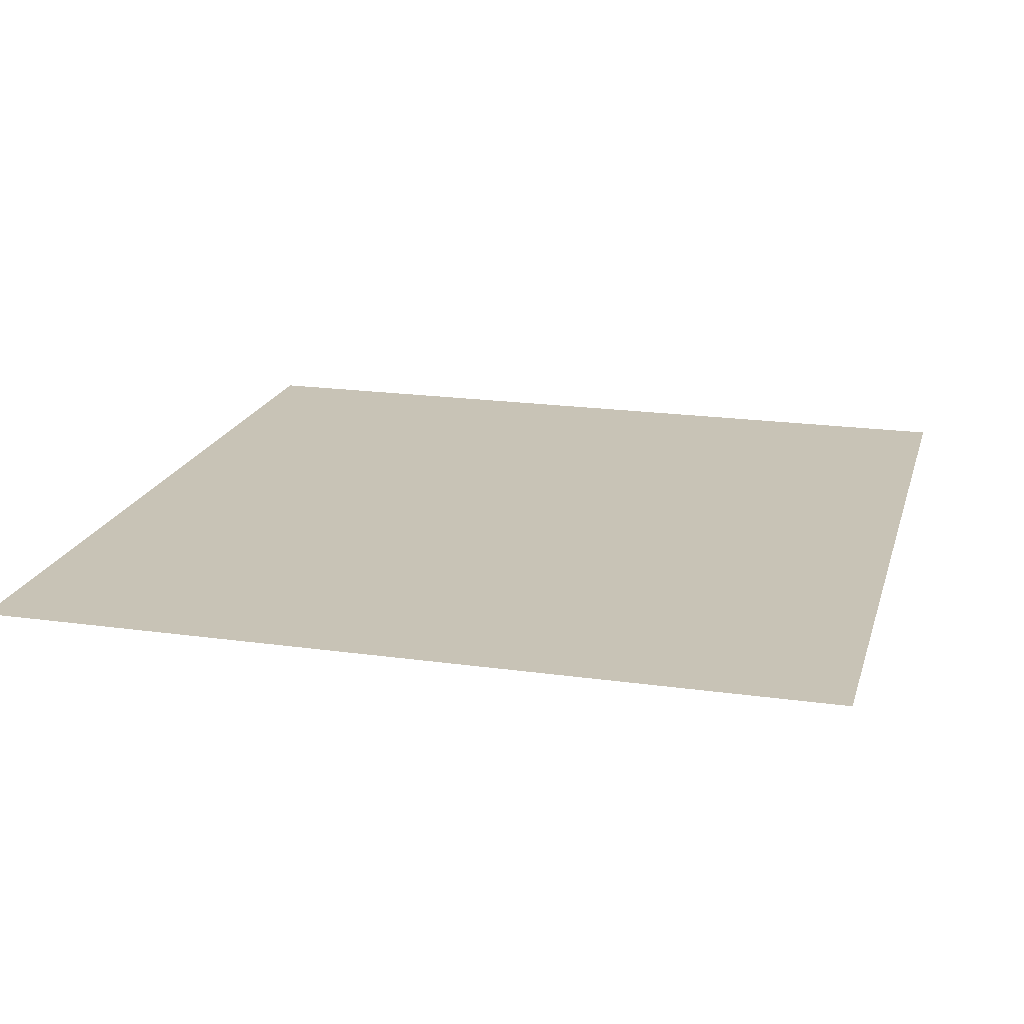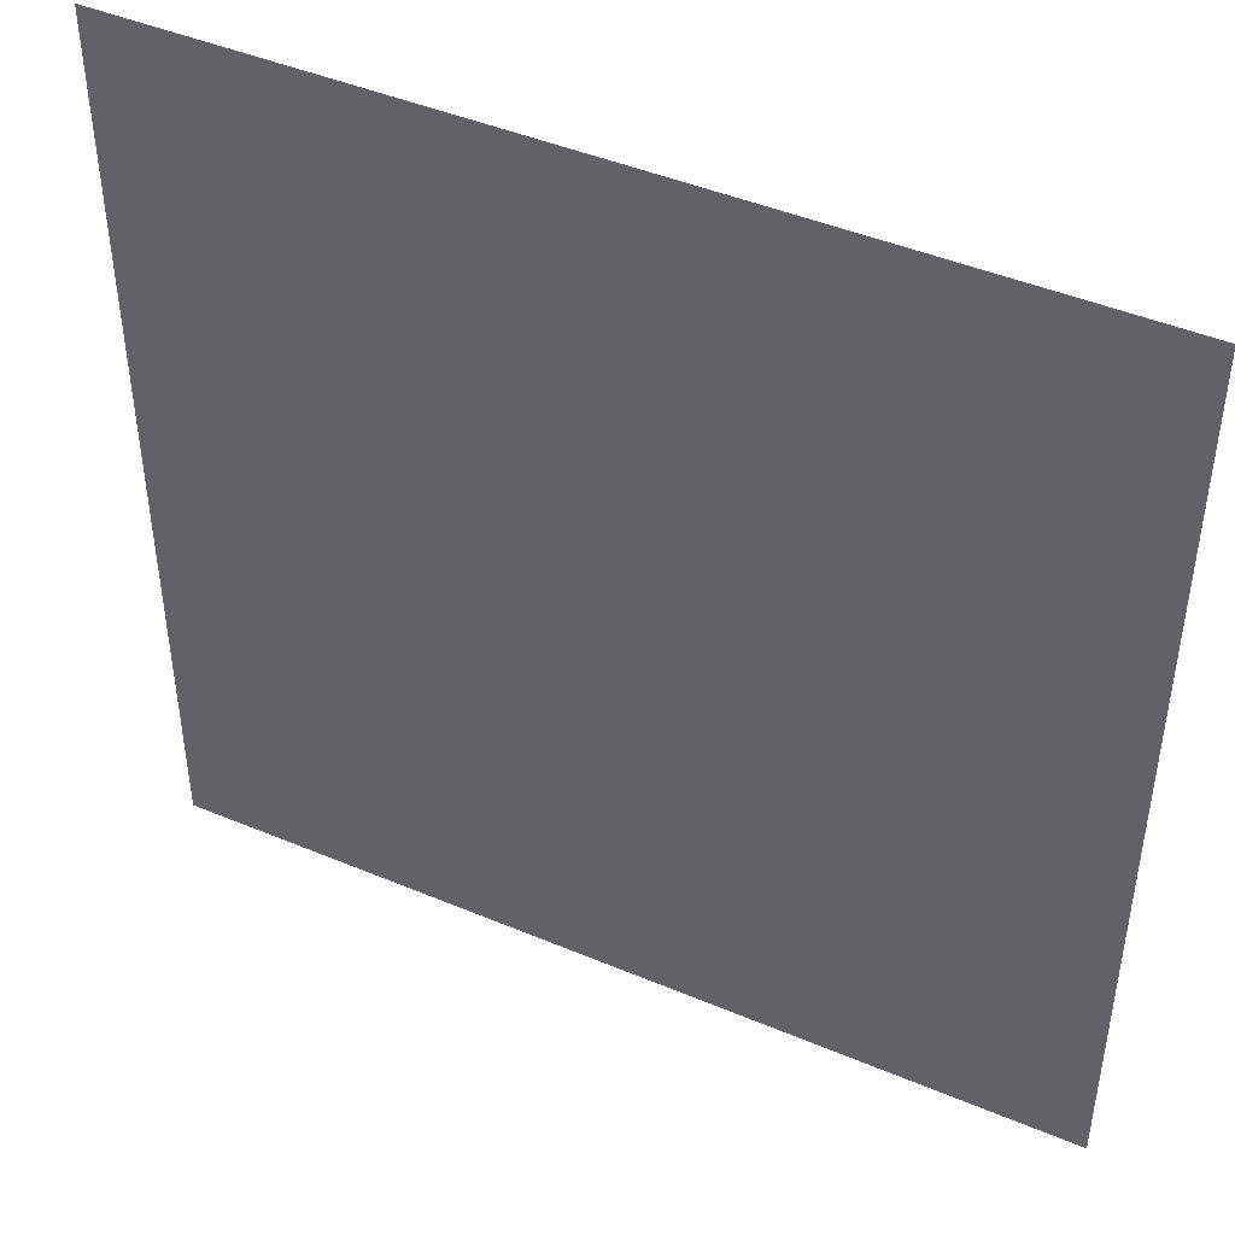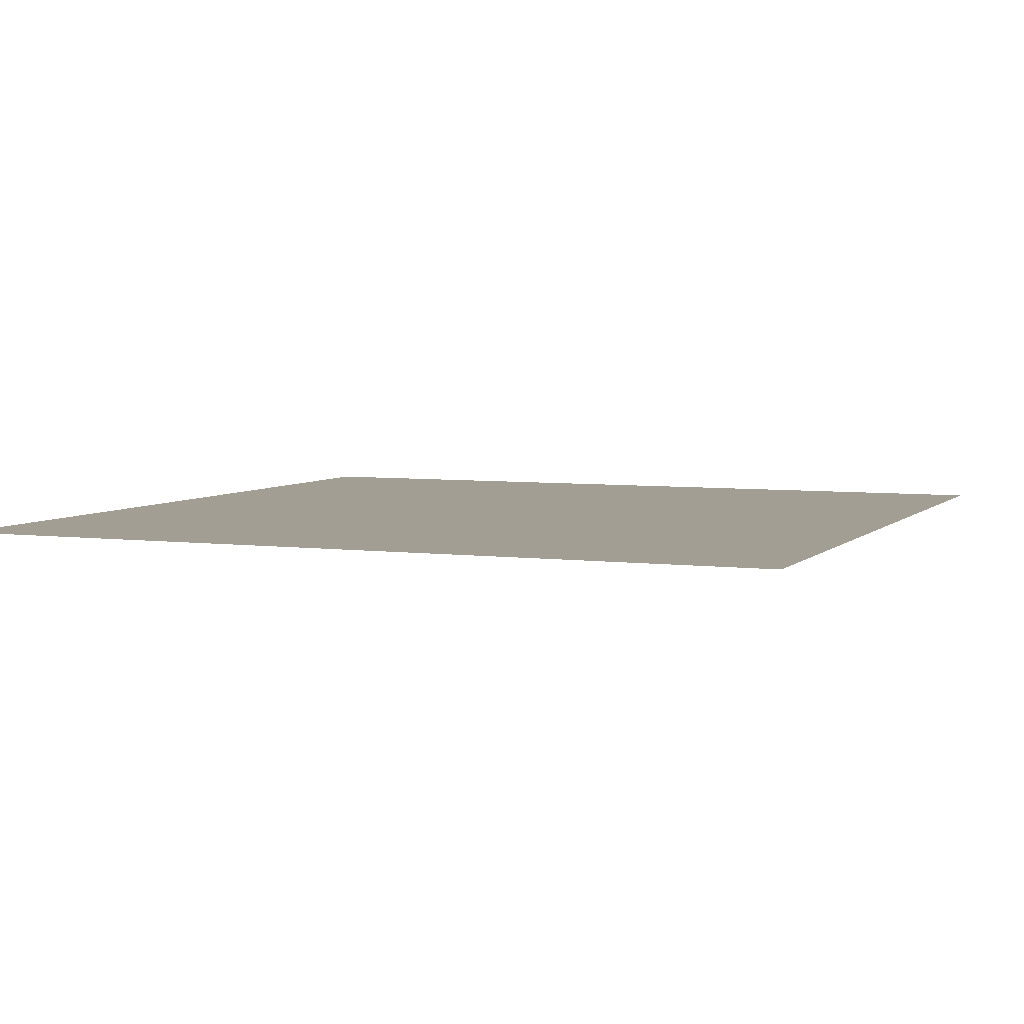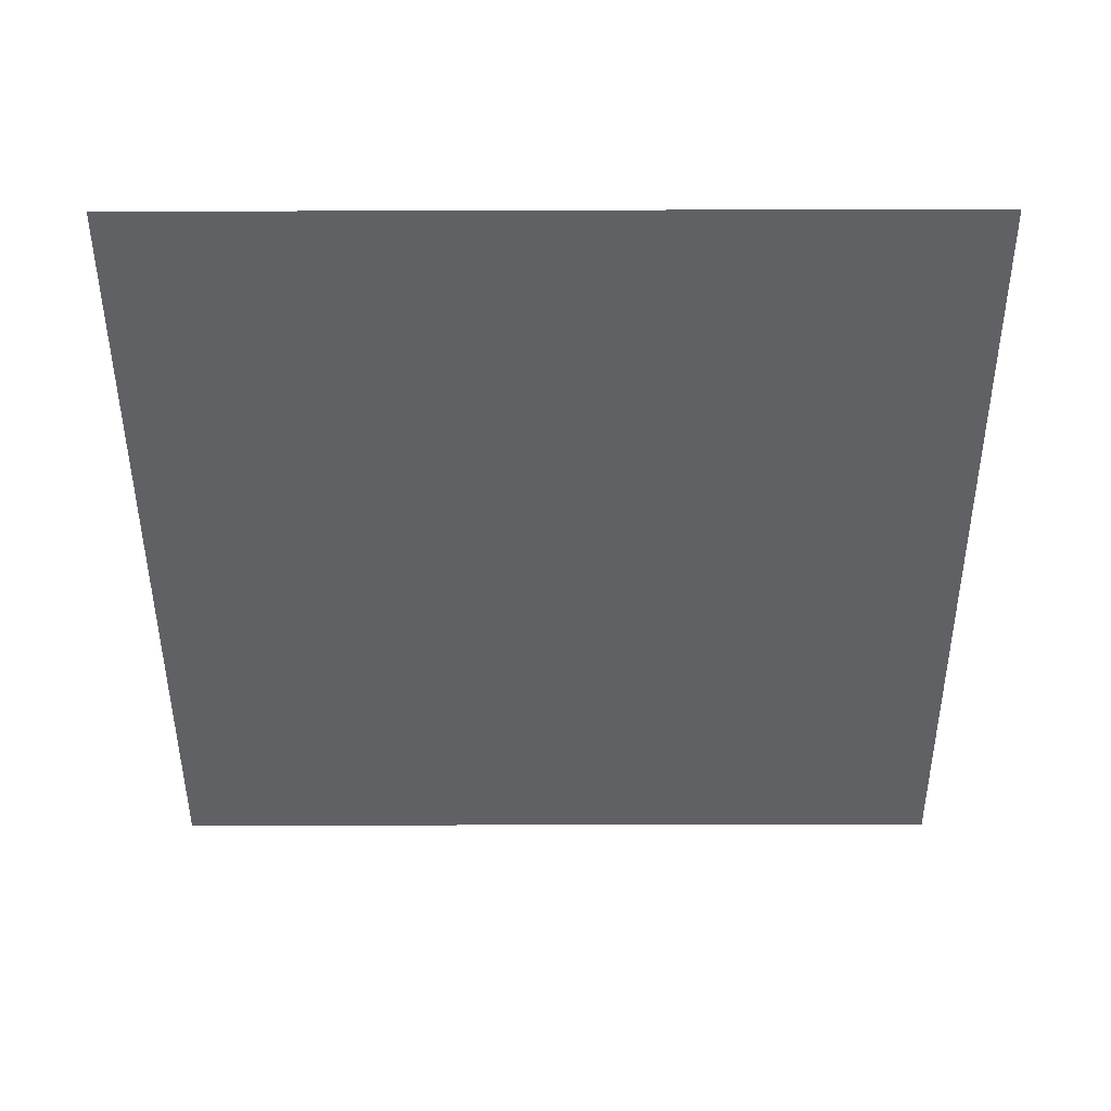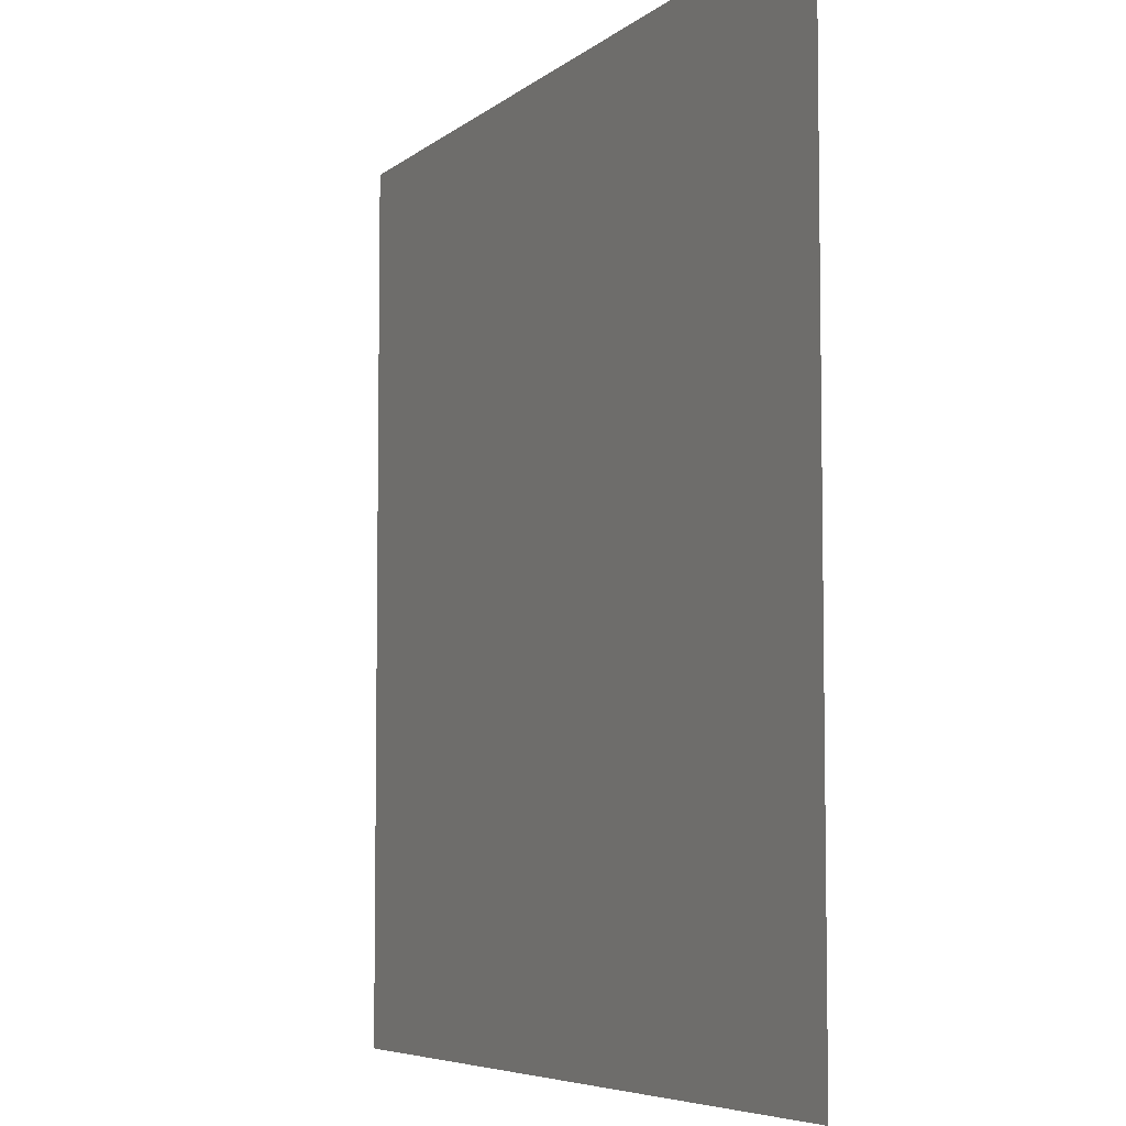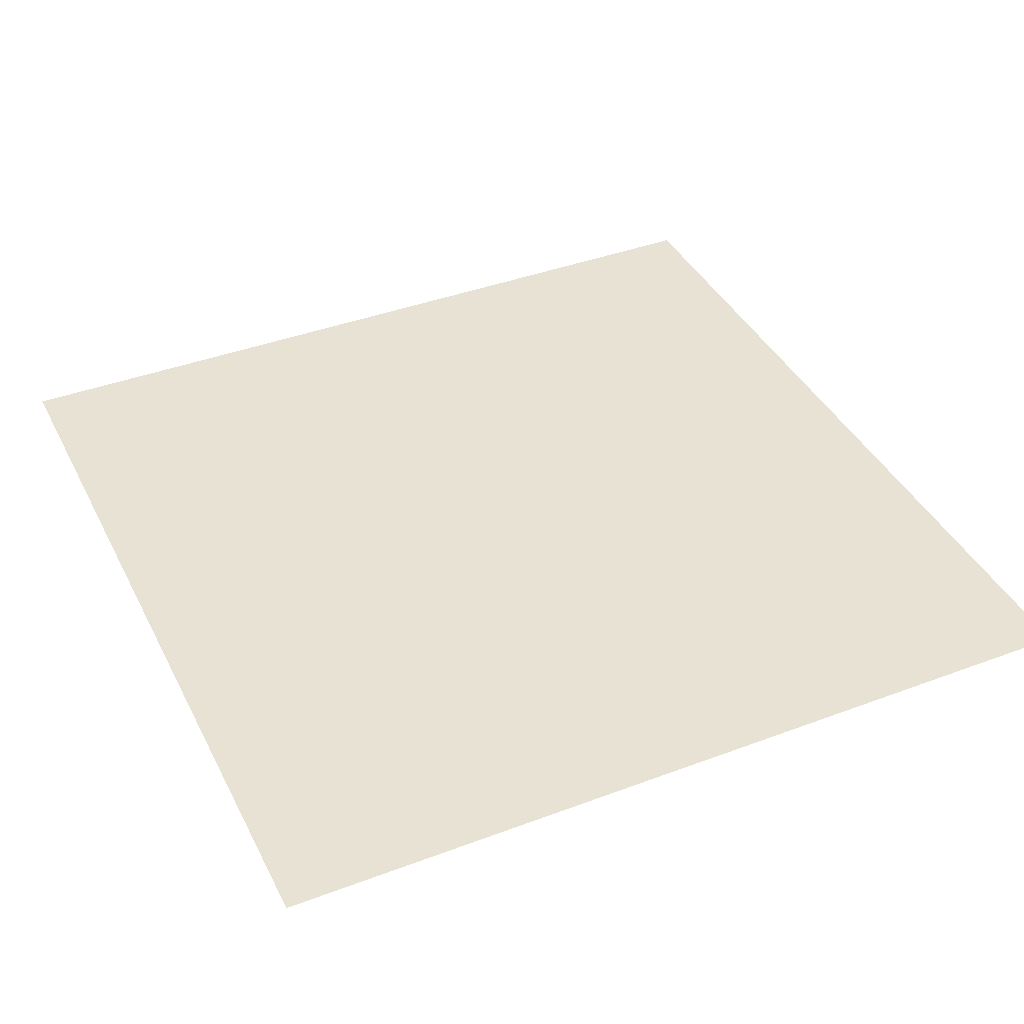
<metadata>
{"format":"obj","ext":"obj","renderer":"f3d","projection":"perspective","resolution":1024,"background":"white","views":[{"elev":19.4,"azim":104.8,"up":"+Z"},{"elev":45.0,"azim":-154.0,"up":"+Y"},{"elev":5.1,"azim":22.4,"up":"+Z"},{"elev":-47.6,"azim":0.2,"up":"+Z"},{"elev":-6.0,"azim":64.9,"up":"+Y"},{"elev":40.0,"azim":155.1,"up":"+Z"}]}
</metadata>
<code>
v -1152 -480 0
v -1184 -480 0
v -1184 -448 0
v -1152 -448 0
v -1216 -480 0
v -1216 -448 0
v -1248 -480 0
v -1248 -448 0
v -1280 -480 0
v -1280 -448 0
v -1312 -480 0
v -1312 -448 0
v -1344 -480 0
v -1344 -448 0
v -1376 -480 0
v -1376 -448 0
v -1408 -480 0
v -1408 -448 0
v -1152 -512 0
v -1184 -512 0
v -1216 -512 0
v -1248 -512 0
v -1280 -512 0
v -1312 -512 0
v -1344 -512 0
v -1376 -512 0
v -1408 -512 0
v -1152 -544 0
v -1184 -544 0
v -1216 -544 0
v -1248 -544 0
v -1280 -544 0
v -1312 -544 0
v -1344 -544 0
v -1376 -544 0
v -1408 -544 0
v -1152 -576 0
v -1184 -576 0
v -1216 -576 0
v -1248 -576 0
v -1280 -576 0
v -1312 -576 0
v -1344 -576 0
v -1376 -576 0
v -1408 -576 0
v -1152 -608 0
v -1184 -608 0
v -1216 -608 0
v -1248 -608 0
v -1280 -608 0
v -1312 -608 0
v -1344 -608 0
v -1376 -608 0
v -1408 -608 0
v -1152 -640 0
v -1184 -640 0
v -1216 -640 0
v -1248 -640 0
v -1280 -640 0
v -1312 -640 0
v -1344 -640 0
v -1376 -640 0
v -1408 -640 0
v -1152 -672 0
v -1184 -672 0
v -1216 -672 0
v -1248 -672 0
v -1280 -672 0
v -1312 -672 0
v -1344 -672 0
v -1376 -672 0
v -1408 -672 0
v -1152 -704 0
v -1184 -704 0
v -1216 -704 0
v -1248 -704 0
v -1280 -704 0
v -1312 -704 0
v -1344 -704 0
v -1376 -704 0
v -1408 -704 0
g mesh_[00]_[00]
f 1 2 3 4
f 2 5 6 3
f 5 7 8 6
f 7 9 10 8
f 9 11 12 10
f 11 13 14 12
f 13 15 16 14
f 15 17 18 16
f 19 20 2 1
f 20 21 5 2
f 21 22 7 5
f 22 23 9 7
f 23 24 11 9
f 24 25 13 11
f 25 26 15 13
f 26 27 17 15
f 28 29 20 19
f 29 30 21 20
f 30 31 22 21
f 31 32 23 22
f 32 33 24 23
f 33 34 25 24
f 34 35 26 25
f 35 36 27 26
f 37 38 29 28
f 38 39 30 29
f 39 40 31 30
f 40 41 32 31
f 41 42 33 32
f 42 43 34 33
f 43 44 35 34
f 44 45 36 35
f 46 47 38 37
f 47 48 39 38
f 48 49 40 39
f 49 50 41 40
f 50 51 42 41
f 51 52 43 42
f 52 53 44 43
f 53 54 45 44
f 55 56 47 46
f 56 57 48 47
f 57 58 49 48
f 58 59 50 49
f 59 60 51 50
f 60 61 52 51
f 61 62 53 52
f 62 63 54 53
f 64 65 56 55
f 65 66 57 56
f 66 67 58 57
f 67 68 59 58
f 68 69 60 59
f 69 70 61 60
f 70 71 62 61
f 71 72 63 62
f 73 74 65 64
f 74 75 66 65
f 75 76 67 66
f 76 77 68 67
f 77 78 69 68
f 78 79 70 69
f 79 80 71 70
f 80 81 72 71

</code>
